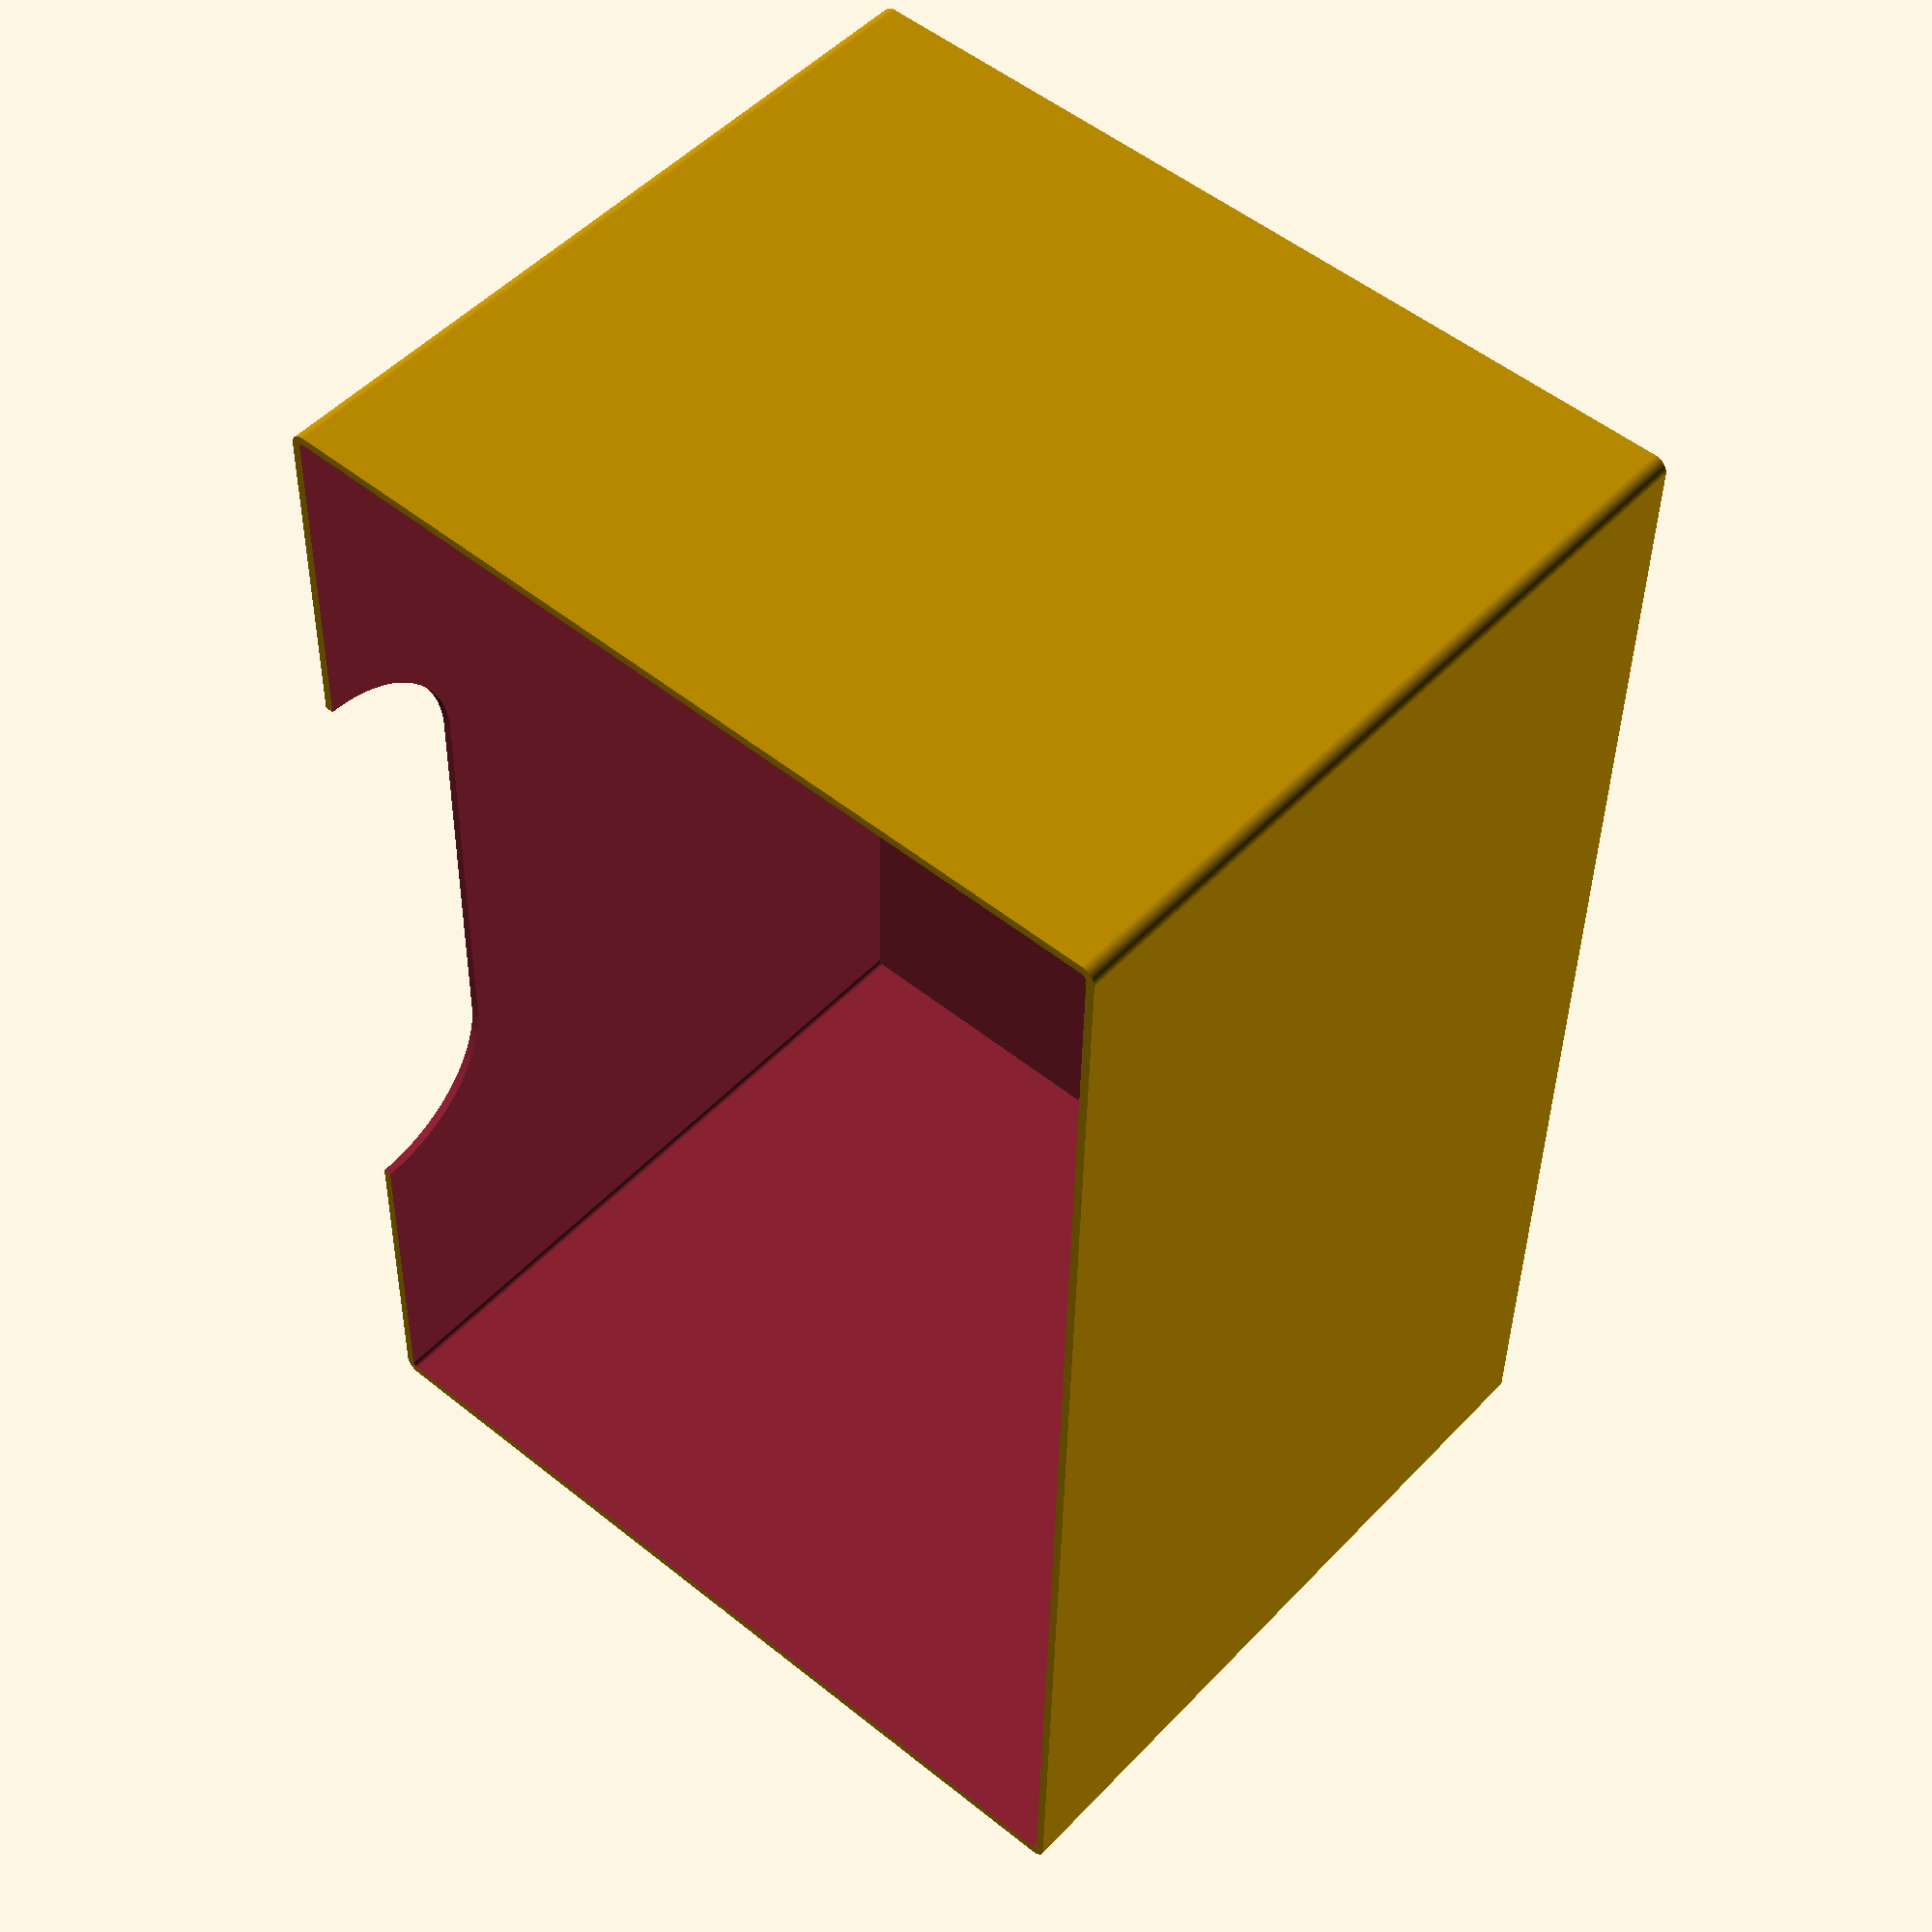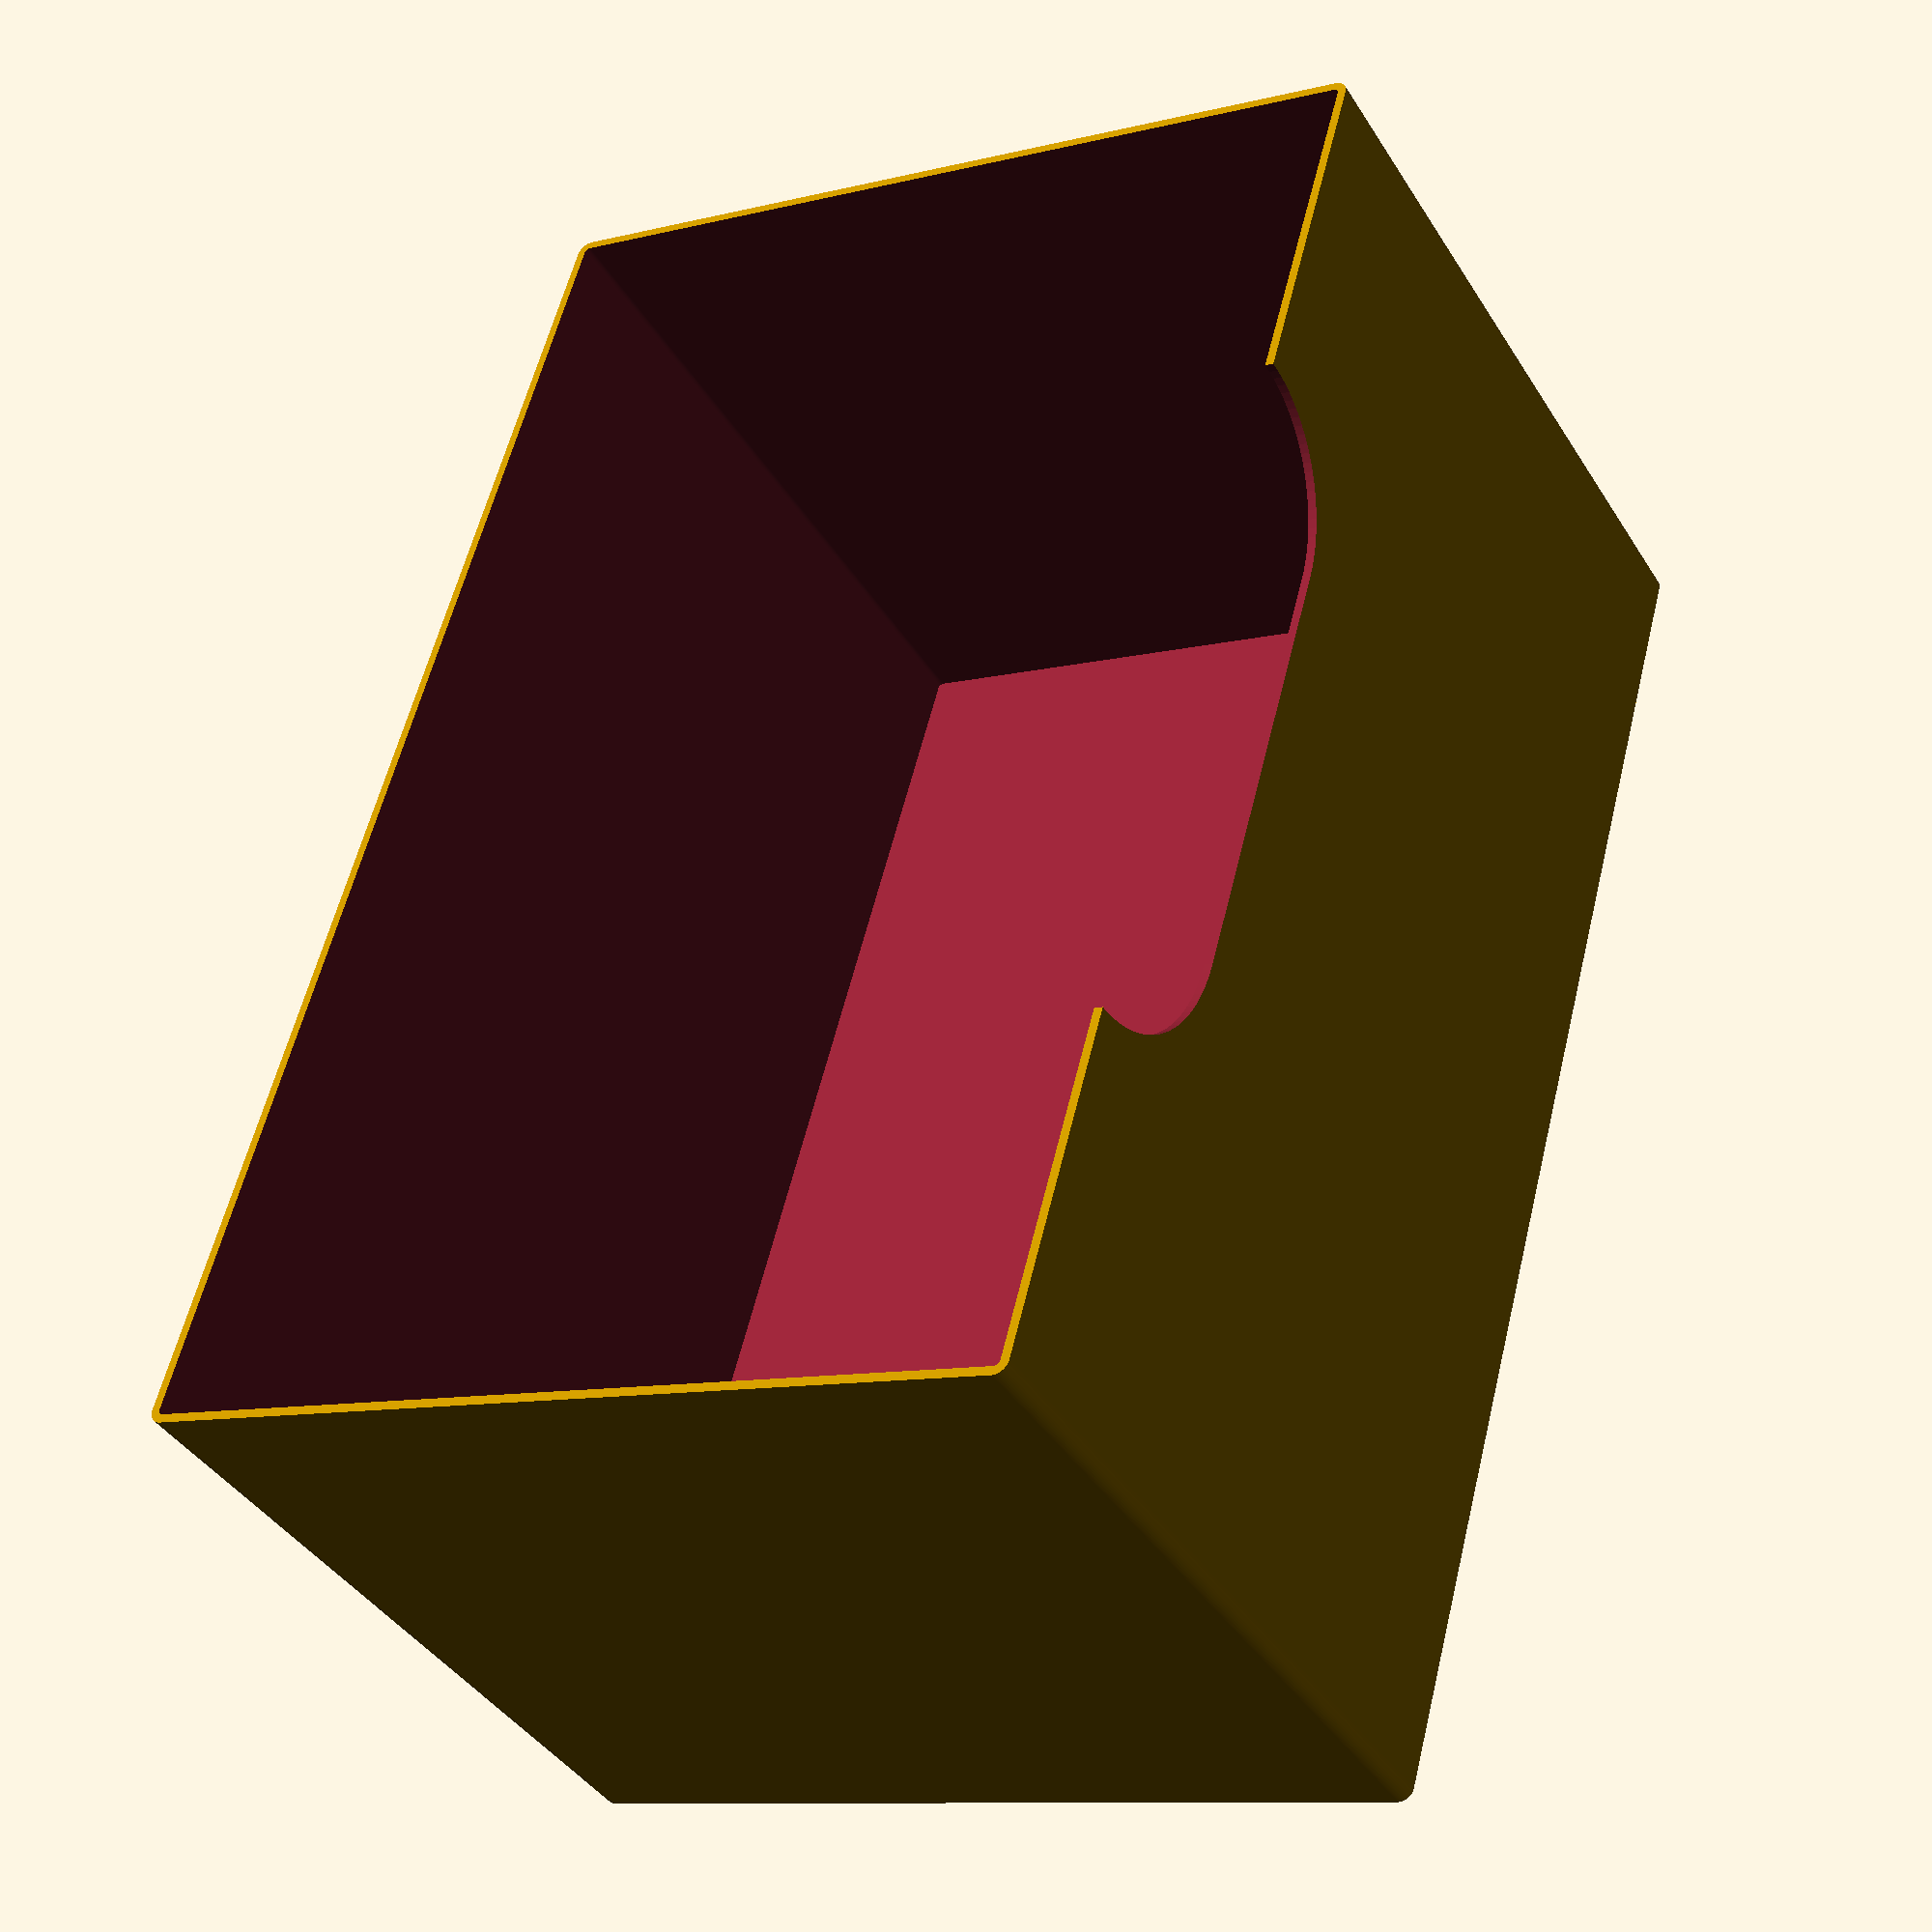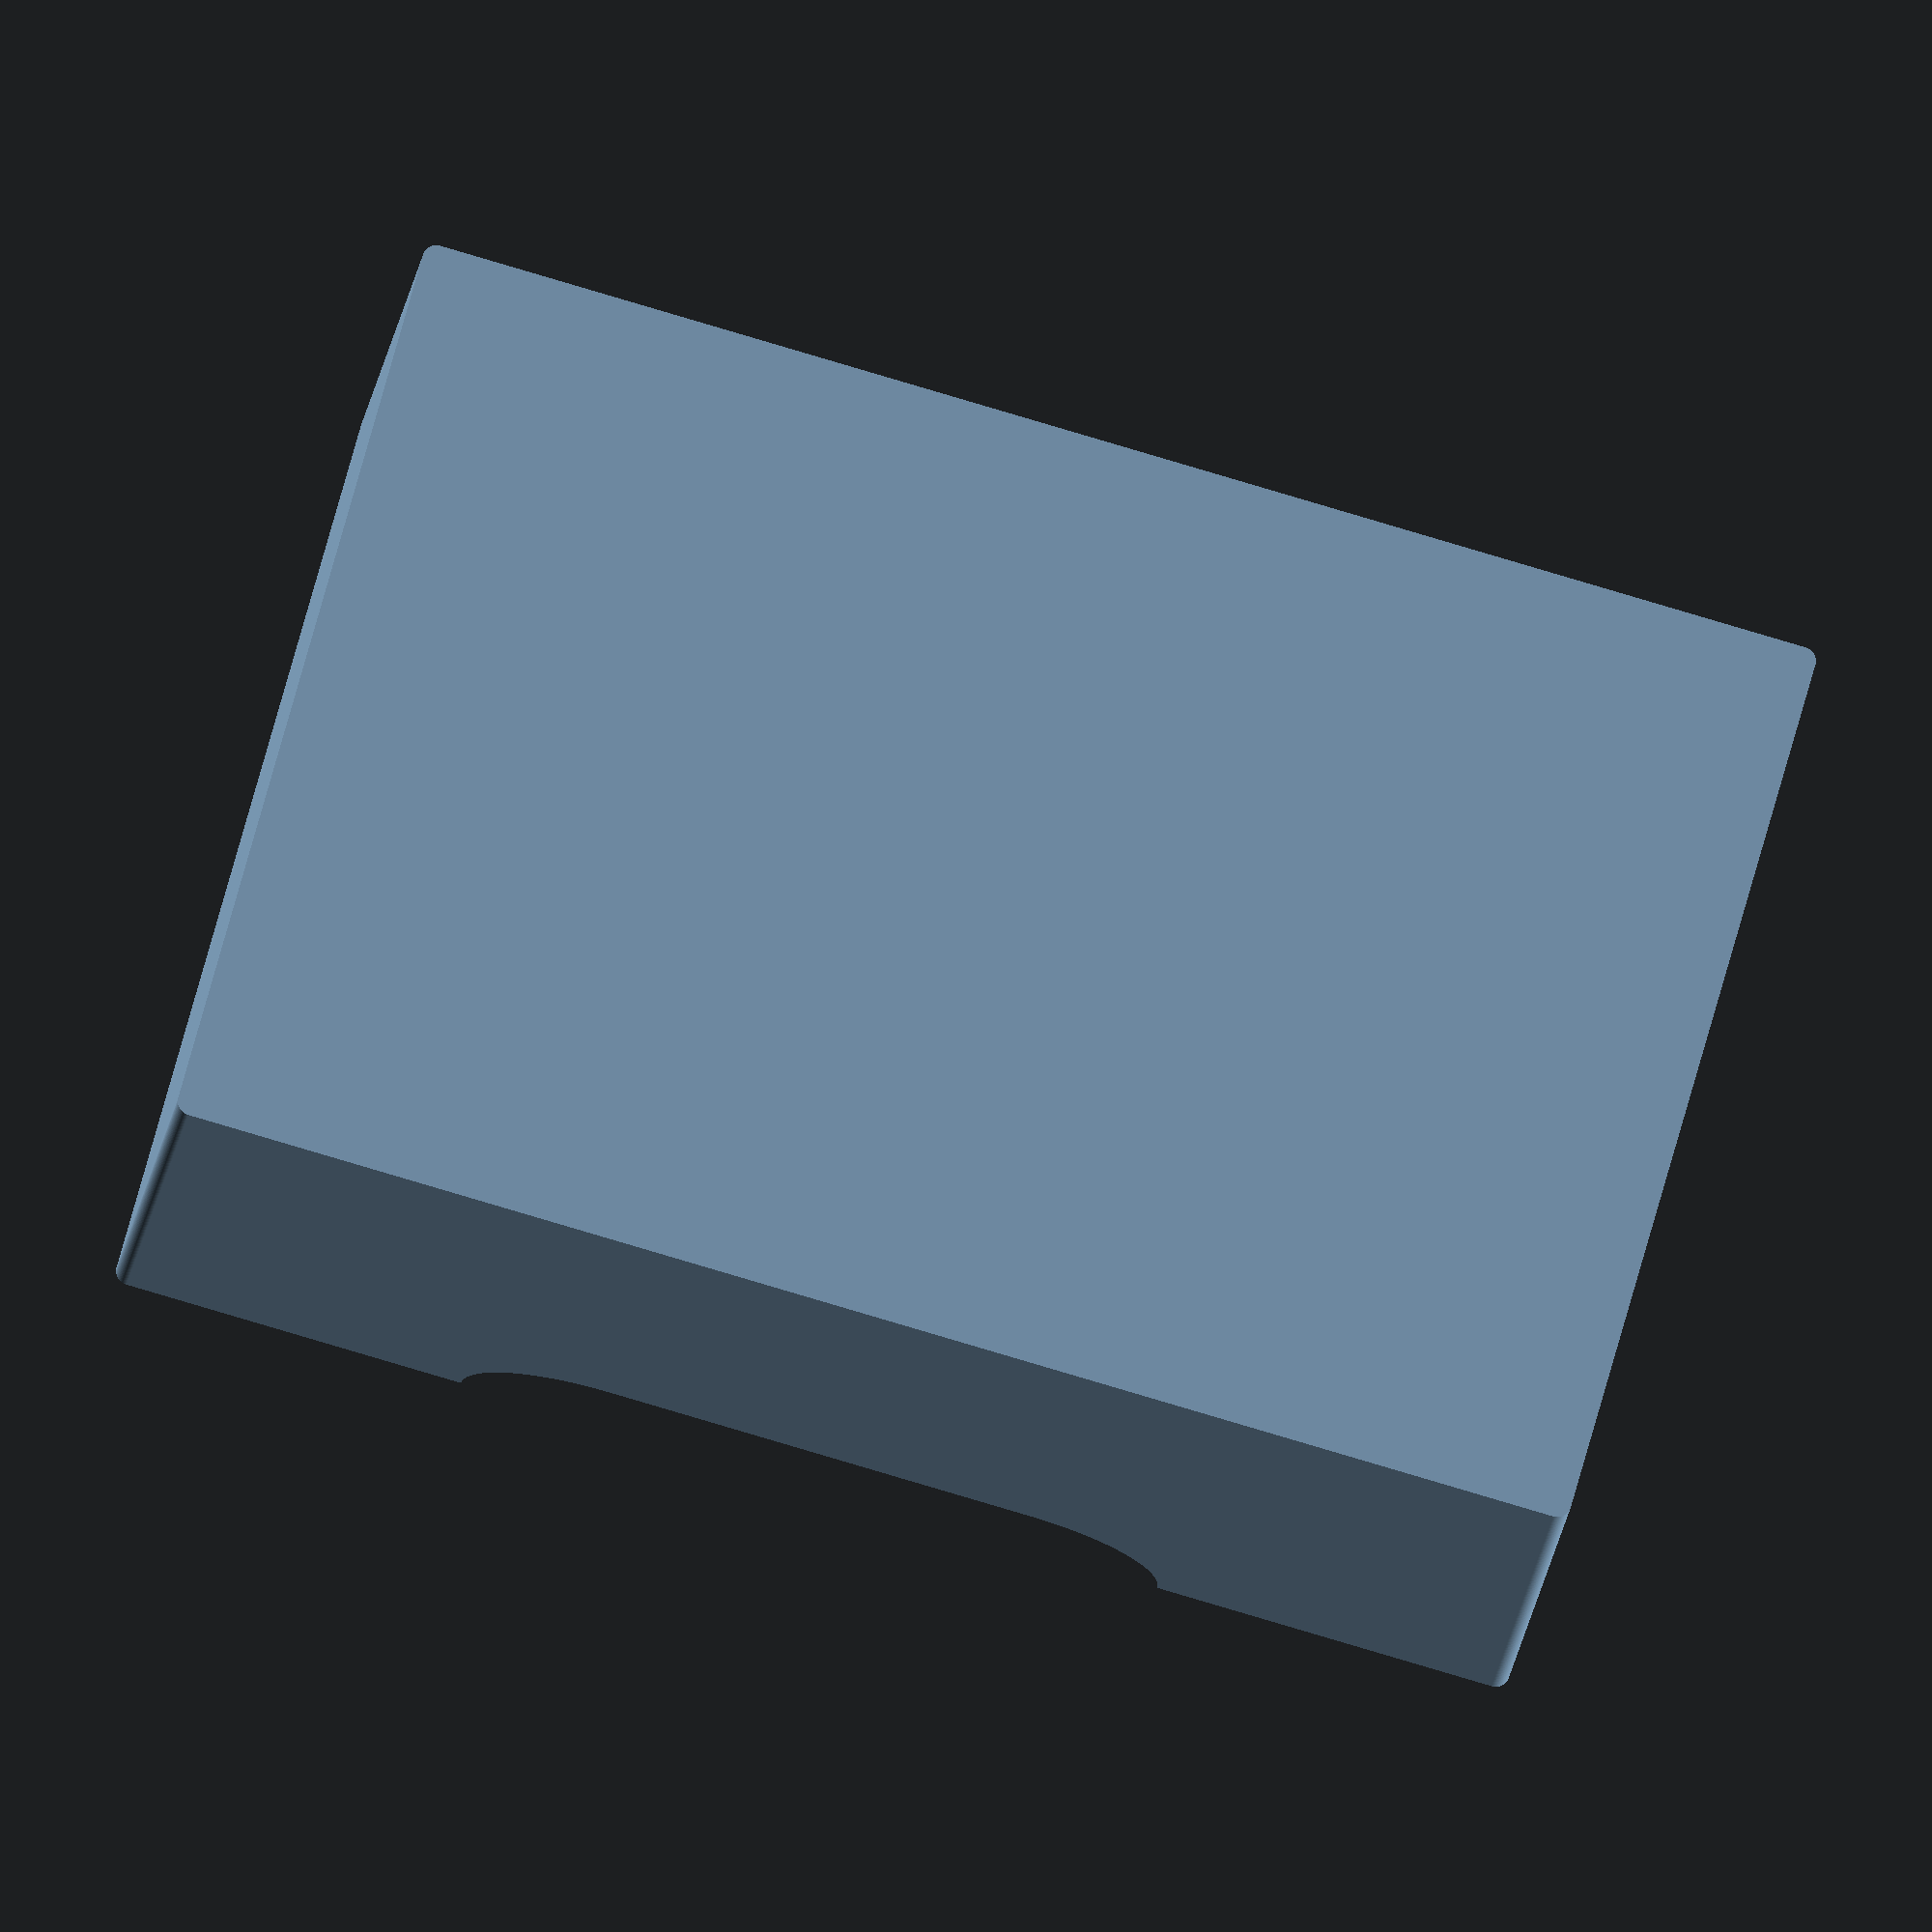
<openscad>
extrusion_width=1.22;
layer_height=0.4;
wall=extrusion_width;
base=layer_height*3;
corner=2;
x=203;
y=130;
z=110;
handle=x/2;
handle_h=20;
pad=0.1;
$fn=100;

difference() {
    translate([corner,corner,pad/2])
    minkowski() {
        cube([x-corner*2,y-corner*2,z-pad]);
        cylinder(r=corner,h=pad);
    }
    translate([corner,corner,pad/2+base])
    minkowski() {
        cube([x-corner*2,y-corner*2,z-base+pad]);
        cylinder(r=corner-wall,h=pad);
    }

    hull() {
        translate([(x-handle)/2+handle_h,0,z])
        rotate([-90,0,0])
        translate([0,0,-wall/2])
        cylinder(r=handle_h,h=wall*2);

        translate([(x-handle)/2+handle-handle_h,0,z])
        rotate([-90,0,0])
        translate([0,0,-wall/2])
        cylinder(r=handle_h,h=wall*2);
    }
}

</openscad>
<views>
elev=310.1 azim=91.3 roll=41.1 proj=p view=wireframe
elev=39.8 azim=285.5 roll=28.9 proj=p view=wireframe
elev=12.5 azim=344.2 roll=175.5 proj=o view=solid
</views>
